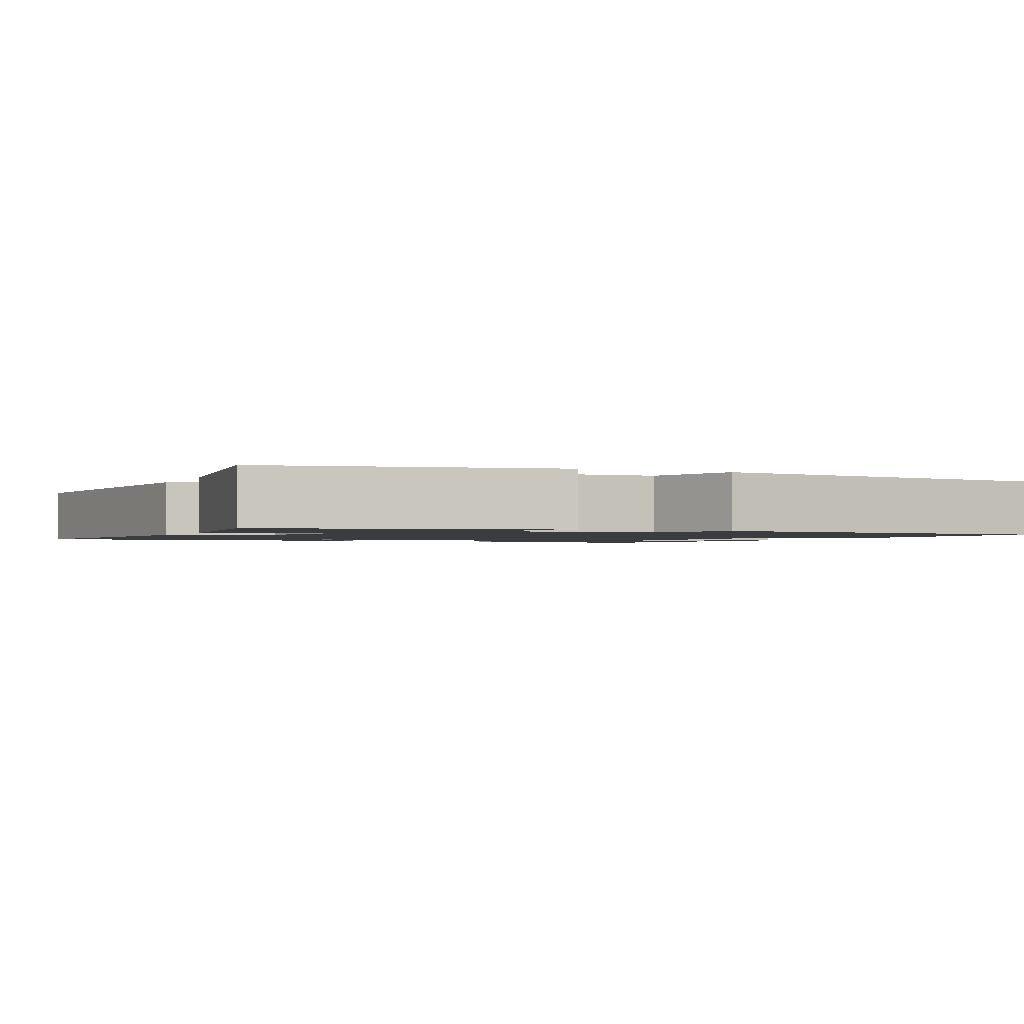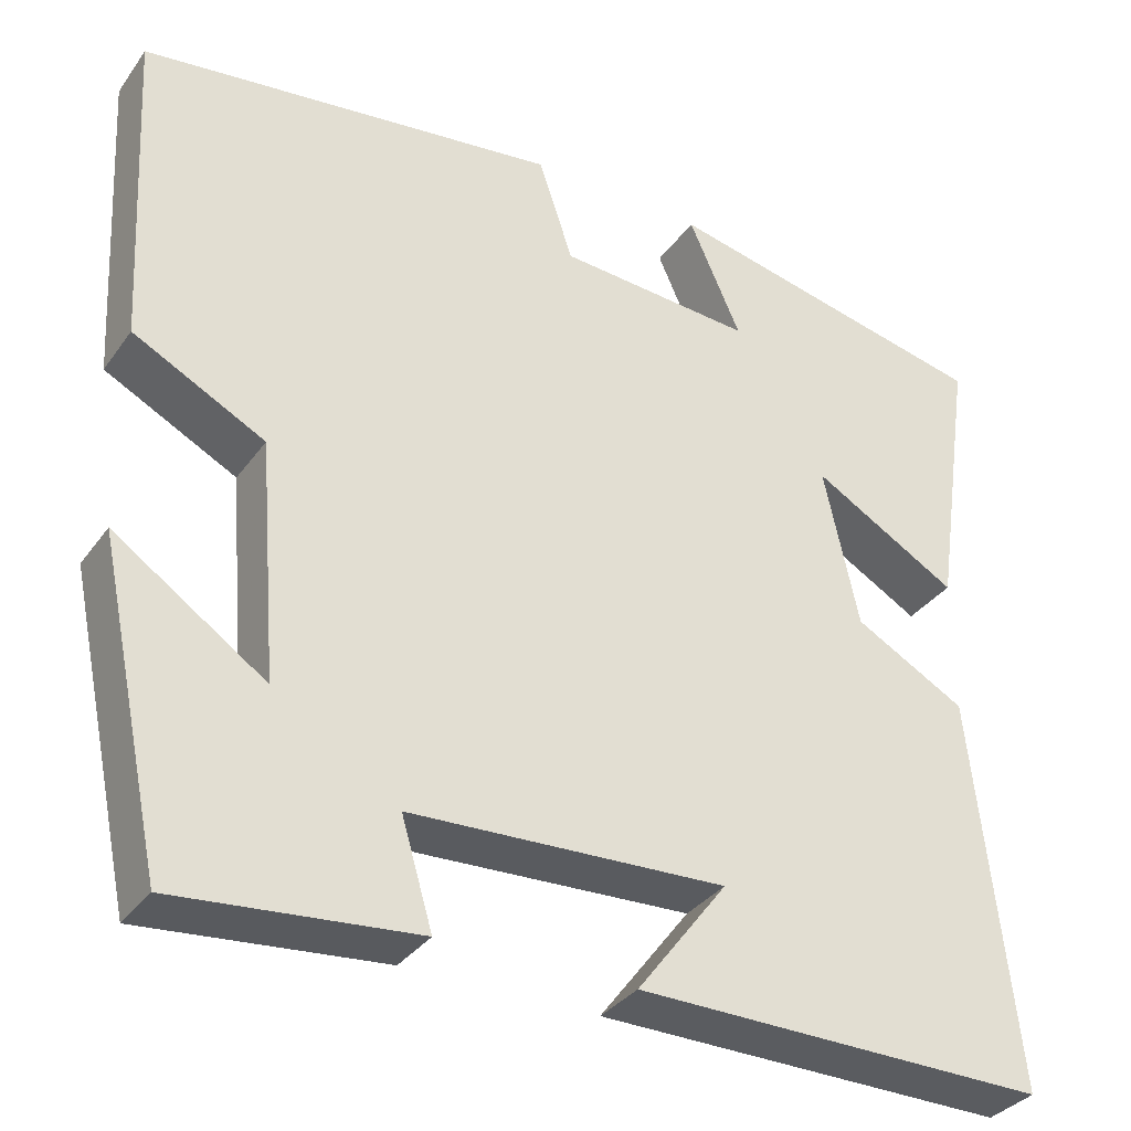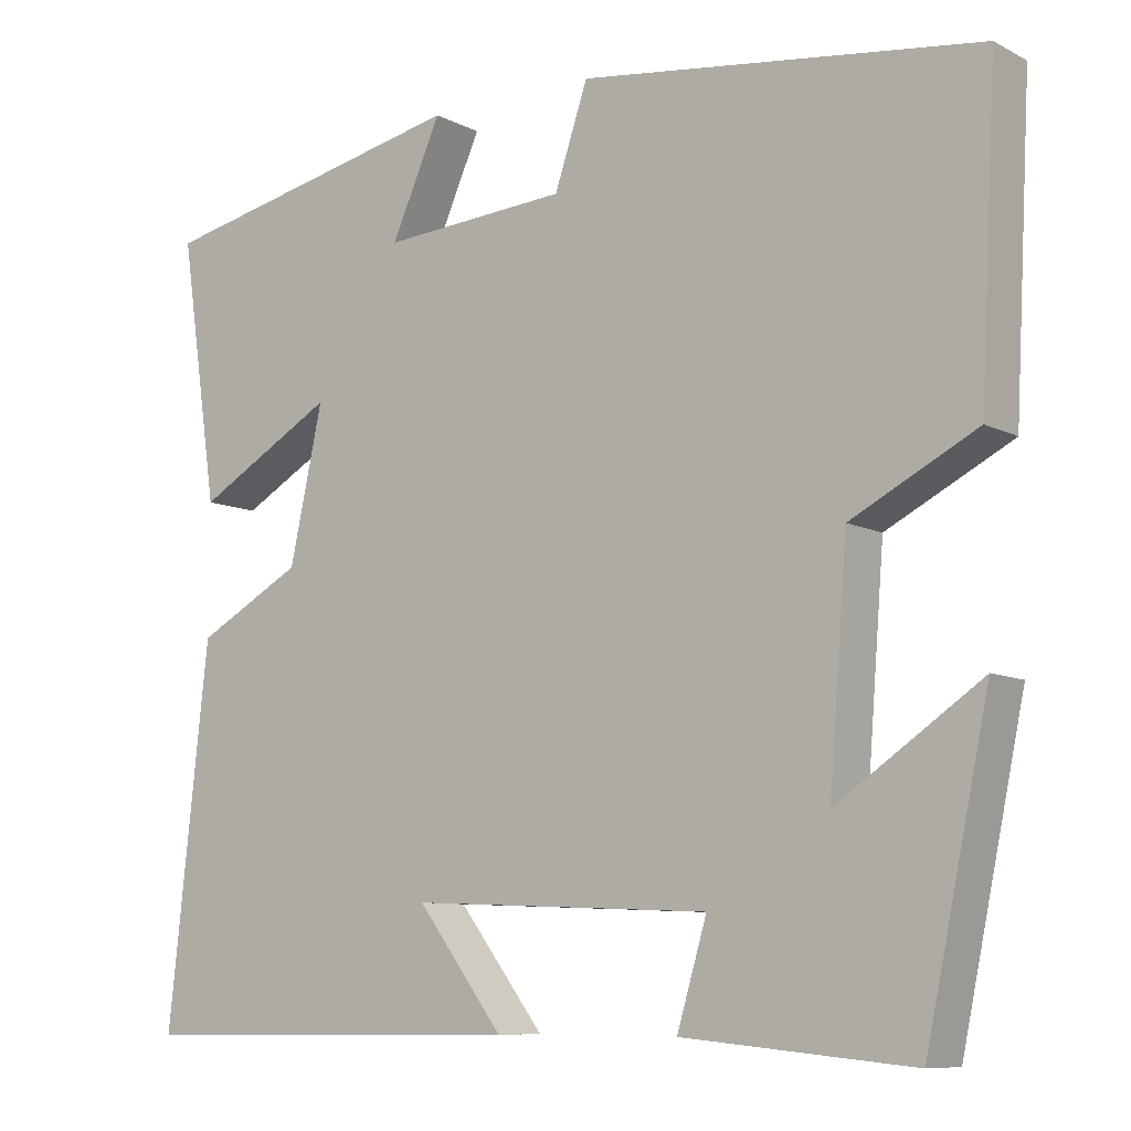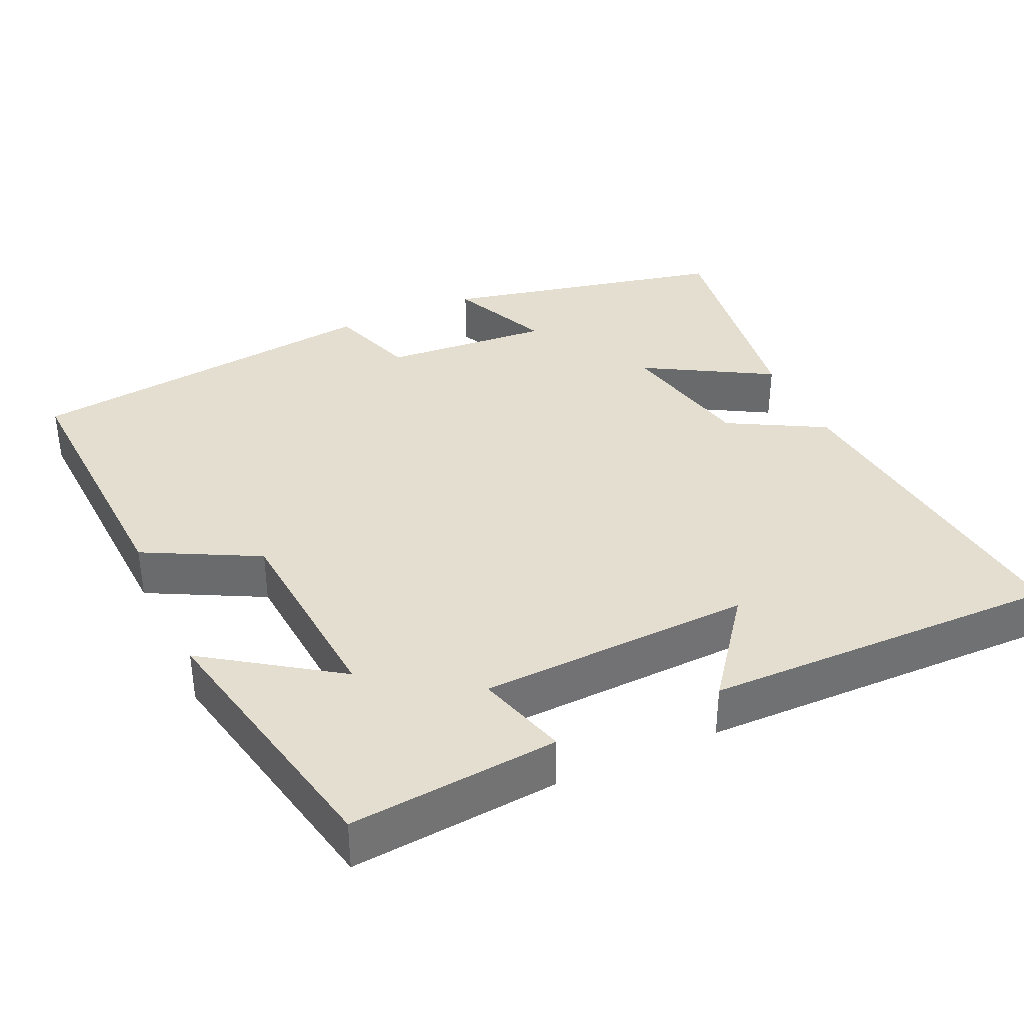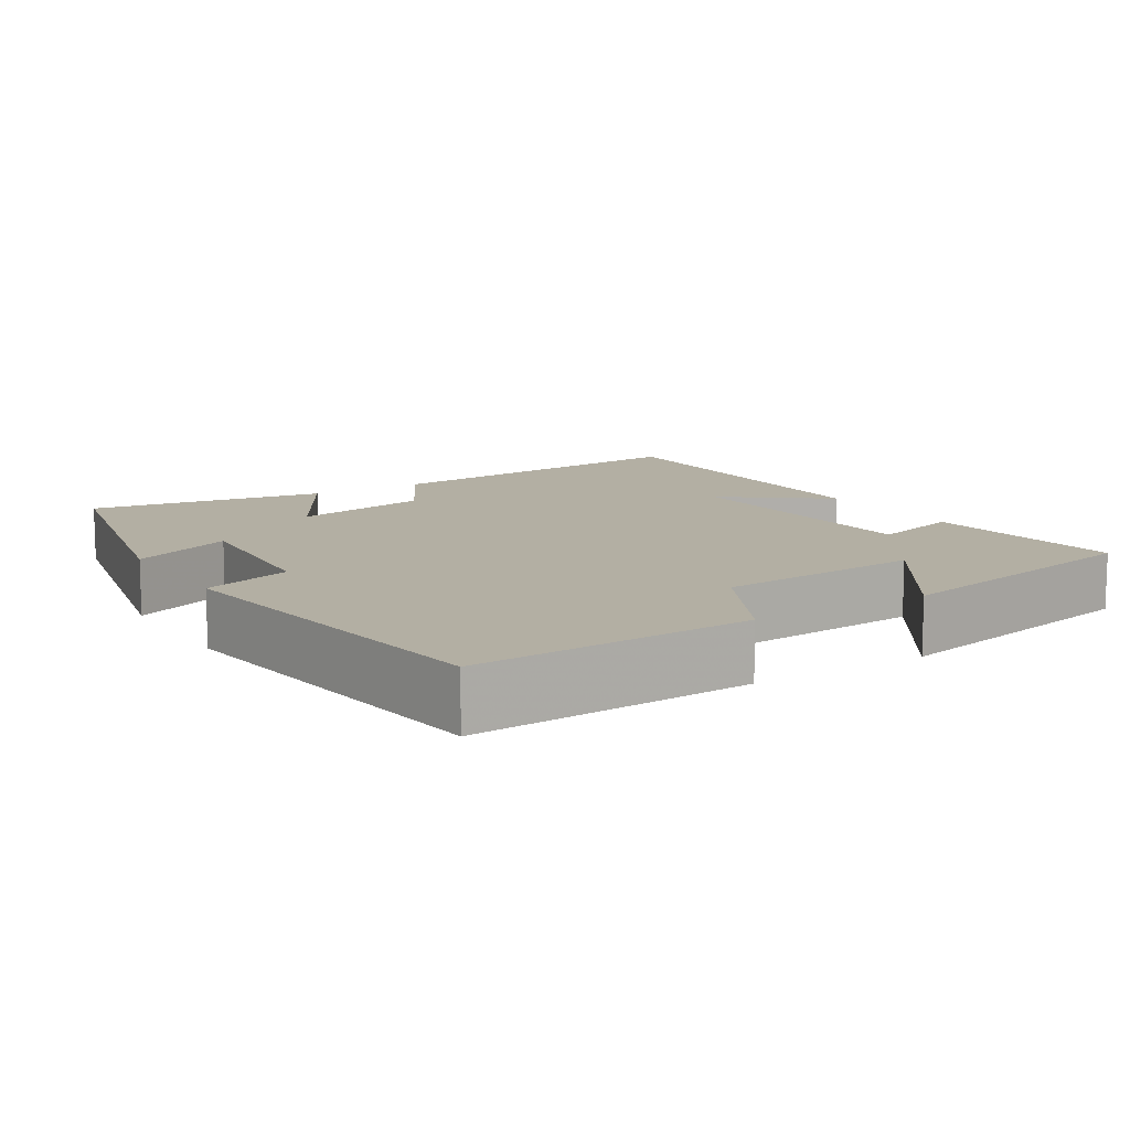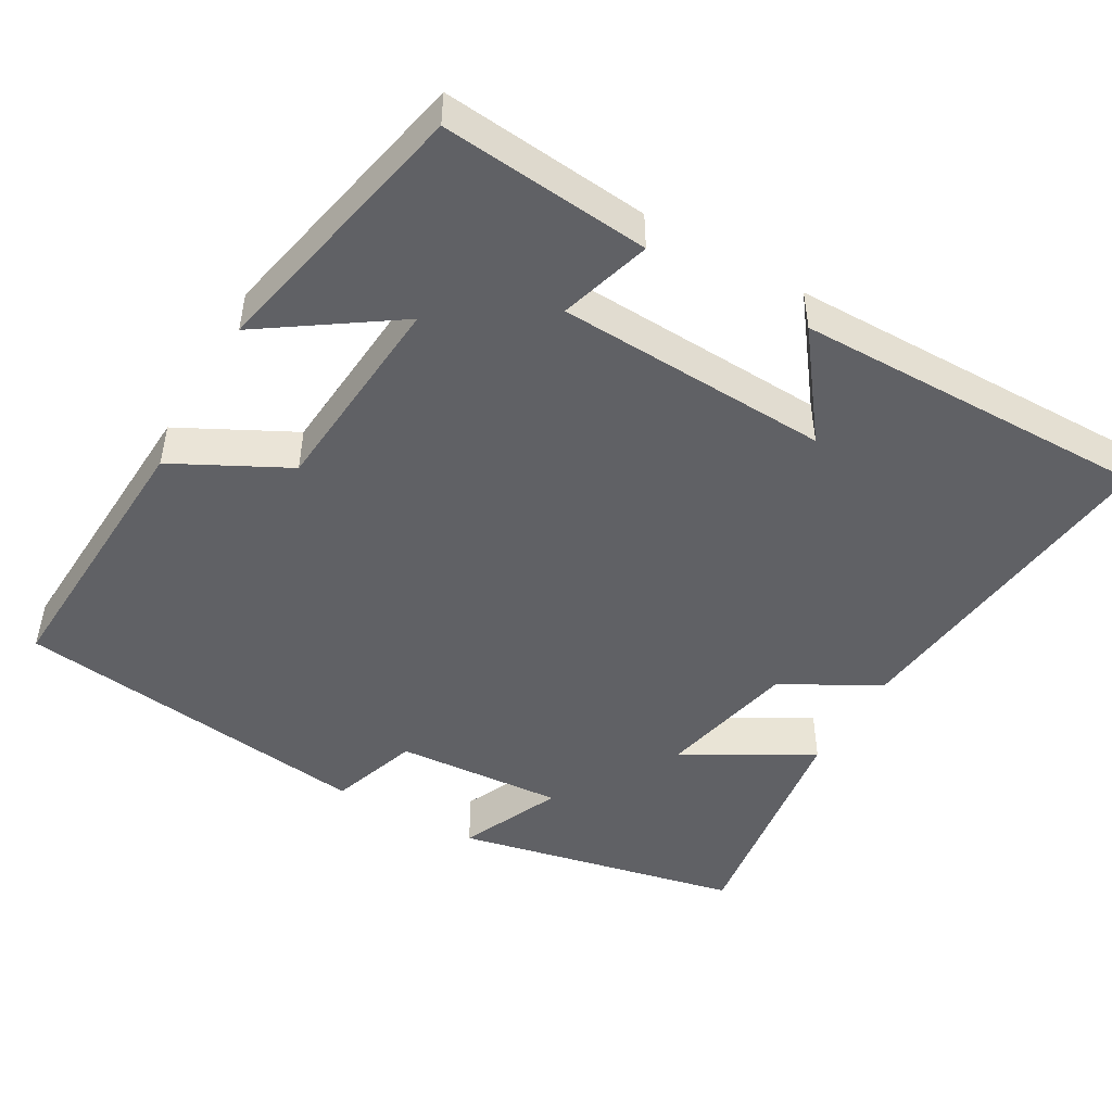
<metadata>
{"format":"obj","ext":"obj","renderer":"f3d","projection":"perspective","resolution":1024,"background":"white","views":[{"elev":-1.6,"azim":-24.5,"up":"+Y"},{"elev":-34.0,"azim":149.6,"up":"+Z"},{"elev":-8.9,"azim":36.8,"up":"+Z"},{"elev":36.4,"azim":155.6,"up":"+Y"},{"elev":11.1,"azim":58.2,"up":"+Y"},{"elev":-47.6,"azim":150.1,"up":"+Y"}]}
</metadata>
<code>
v 0.424 0.07 -0.526
v 0.148 0.07 -0.5
v 0.184 0.07 -0.379
v -0.178 0.07 -0.363
v -0.074 0.07 -0.5
v -0.549 0.07 -0.505
v -0.5 0.07 -0.056
v -0.372 0.07 0.014
v -0.332 0.07 0.198
v -0.5 0.07 0.102
v -0.546 0.07 0.418
v -0.165 0.07 0.5
v -0.225 0.07 0.365
v -0.001 0.07 0.381
v 0.039 0.07 0.5
v 0.52 0.07 0.438
v 0.5 0.07 0.068
v 0.349 0.07 -0.01
v 0.327 0.07 -0.284
v 0.5 0.07 -0.166
v 0.424 0 -0.526
v 0.148 0 -0.5
v 0.184 0 -0.379
v -0.178 0 -0.363
v -0.074 0 -0.5
v -0.549 0 -0.505
v -0.5 0 -0.056
v -0.372 0 0.014
v -0.332 0 0.198
v -0.5 0 0.102
v -0.546 0 0.418
v -0.165 0 0.5
v -0.225 0 0.365
v -0.001 0 0.381
v 0.039 0 0.5
v 0.52 0 0.438
v 0.5 0 0.068
v 0.349 0 -0.01
v 0.327 0 -0.284
v 0.5 0 -0.166
f 19 20 1 2
f 18 19 2 3
f 15 16 17 18
f 14 15 18 3
f 13 14 3 4
f 10 11 12 13
f 9 10 13
f 8 9 13 4
f 7 8 4
f 4 5 6 7
f 22 21 40 39
f 23 22 39 38
f 38 37 36 35
f 23 38 35 34
f 24 23 34 33
f 33 32 31 30
f 33 30 29
f 24 33 29 28
f 24 28 27
f 27 26 25 24
f 1 21 22 2
f 2 22 23 3
f 3 23 24 4
f 4 24 25 5
f 5 25 26 6
f 6 26 27 7
f 7 27 28 8
f 8 28 29 9
f 9 29 30 10
f 10 30 31 11
f 11 31 32 12
f 12 32 33 13
f 13 33 34 14
f 14 34 35 15
f 15 35 36 16
f 16 36 37 17
f 17 37 38 18
f 18 38 39 19
f 19 39 40 20
f 20 40 21 1

</code>
